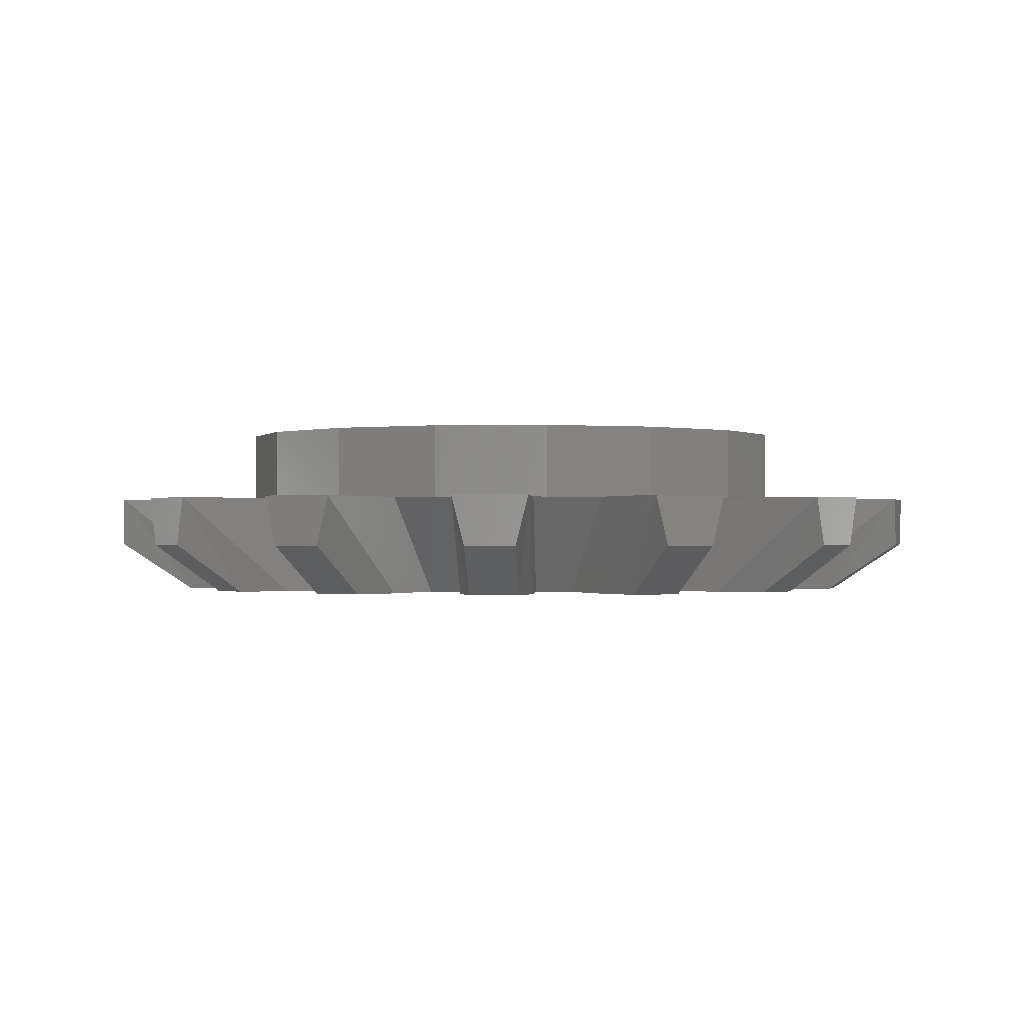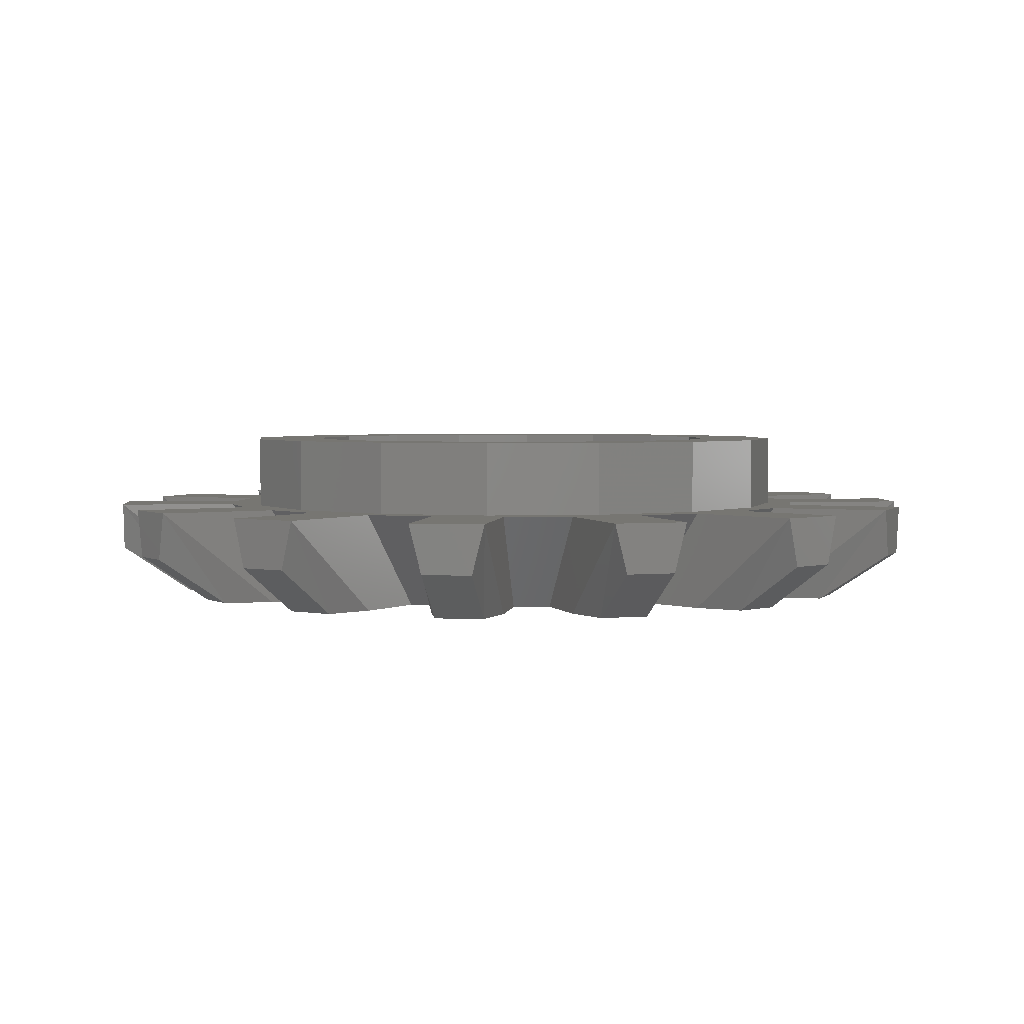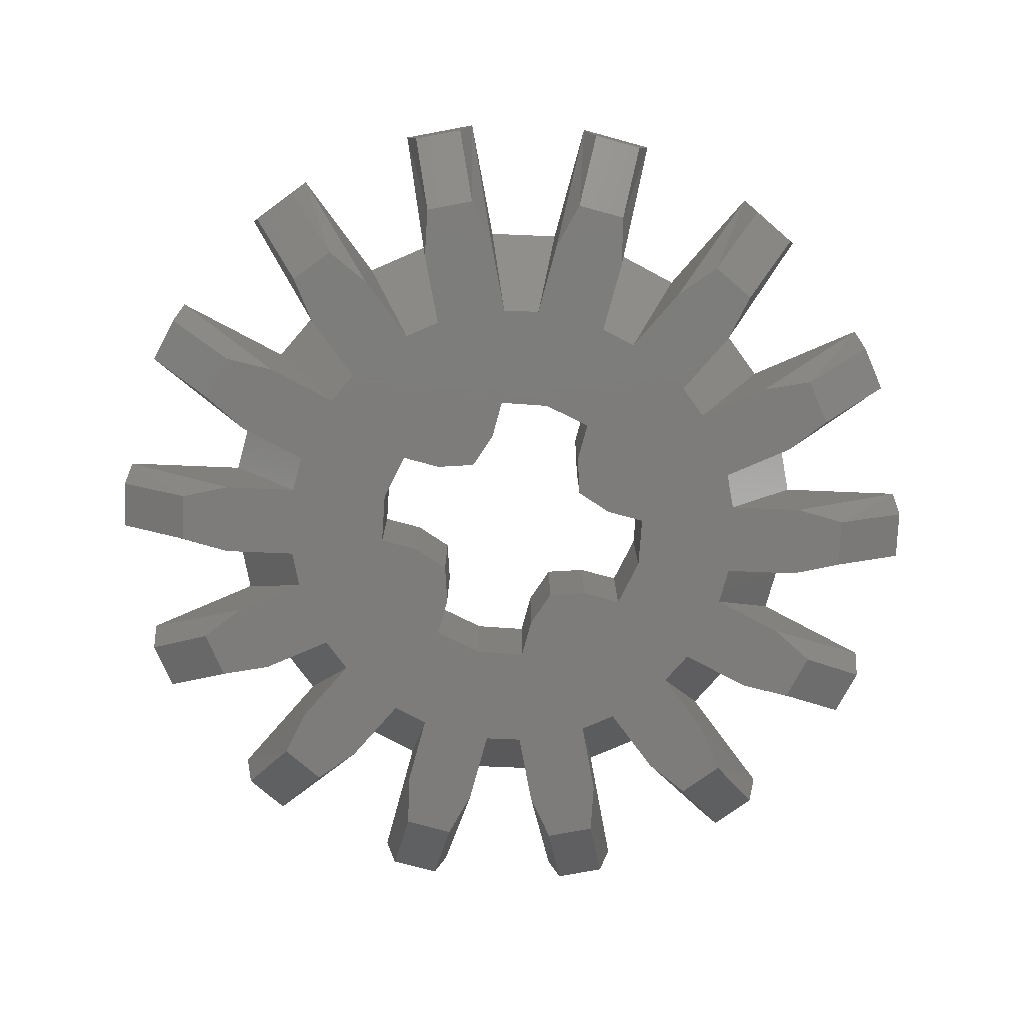
<metadata>
{"format":"stl","ext":"stl","renderer":"f3d","projection":"perspective","resolution":1024,"background":"white","views":[{"elev":-0.6,"azim":105.6,"up":"+Z"},{"elev":3.1,"azim":162.4,"up":"+Z"},{"elev":-76.0,"azim":164.8,"up":"+Z"}]}
</metadata>
<code>
# stl→obj: 320 verts, 592 faces
v 0.1 -0.1 -0.16
v 0.2217 -0.09184 -0.16
v 0.09184 -0.2217 -0.16
v -0.1 -0.1 -0.16
v -0.09184 -0.2217 -0.16
v -0.2217 -0.09184 -0.16
v -0.2217 0.09184 -0.16
v -0.09184 0.2217 -0.16
v -0.1 0.1 -0.16
v 0.1 0.1 -0.16
v 0.09184 0.2217 -0.16
v 0.2217 0.09184 -0.16
v 0.1697 0.1697 -0.16
v -0.1697 0.1697 -0.16
v -0.1697 -0.1697 -0.16
v 0.1697 -0.1697 -0.16
v 0.1 0.1 0
v 0.2217 0.09184 0
v 0.09184 0.2217 0
v -0.1 0.1 0
v -0.09184 0.2217 0
v -0.2217 0.09184 0
v -0.2217 -0.09184 0
v -0.09184 -0.2217 0
v -0.1 -0.1 0
v 0.1 -0.1 0
v 0.09184 -0.2217 0
v 0.2217 -0.09184 0
v 0.1697 -0.1697 0
v -0.1697 -0.1697 0
v -0.1697 0.1697 0
v 0.1697 0.1697 0
v -0.06 -0.52 -0.16
v -0.04 -0.6 -0.16
v -0.06 -0.72 0
v -0.04 -0.72 -0.08
v 0.04 -0.6 -0.16
v 0.06 -0.52 -0.16
v 0.06 -0.72 0
v 0.04 -0.72 -0.08
v -0.2797 -0.4425 -0.16
v -0.2964 -0.5232 -0.16
v -0.3665 -0.6227 0
v -0.3484 -0.6313 -0.08
v -0.2243 -0.5579 -0.16
v -0.1716 -0.4945 -0.16
v -0.2583 -0.6747 0
v -0.2764 -0.6661 -0.08
v -0.444 -0.2773 -0.16
v -0.494 -0.3428 -0.16
v -0.6003 -0.402 0
v -0.5879 -0.4176 -0.08
v -0.4442 -0.4054 -0.16
v -0.3691 -0.3711 -0.16
v -0.5255 -0.4958 0
v -0.538 -0.4802 -0.08
v -0.5203 -0.05722 -0.16
v -0.5939 -0.09452 -0.16
v -0.7153 -0.1017 0
v -0.7108 -0.1212 -0.08
v -0.5761 -0.1725 -0.16
v -0.4936 -0.1742 -0.16
v -0.6886 -0.2187 0
v -0.693 -0.1992 -0.08
v -0.4936 0.1742 -0.16
v -0.5761 0.1725 -0.16
v -0.6886 0.2187 0
v -0.693 0.1992 -0.08
v -0.5939 0.09452 -0.16
v -0.5203 0.05722 -0.16
v -0.7153 0.1017 0
v -0.7108 0.1212 -0.08
v -0.3691 0.3711 -0.16
v -0.4442 0.4054 -0.16
v -0.5255 0.4958 0
v -0.538 0.4802 -0.08
v -0.494 0.3428 -0.16
v -0.444 0.2773 -0.16
v -0.6003 0.402 0
v -0.5879 0.4176 -0.08
v -0.1716 0.4945 -0.16
v -0.2243 0.5579 -0.16
v -0.2583 0.6747 0
v -0.2764 0.6661 -0.08
v -0.2964 0.5232 -0.16
v -0.2797 0.4425 -0.16
v -0.3665 0.6227 0
v -0.3484 0.6313 -0.08
v 0.06 0.52 -0.16
v 0.04 0.6 -0.16
v 0.06 0.72 0
v 0.04 0.72 -0.08
v -0.04 0.6 -0.16
v -0.06 0.52 -0.16
v -0.06 0.72 0
v -0.04 0.72 -0.08
v 0.2797 0.4425 -0.16
v 0.2964 0.5232 -0.16
v 0.3665 0.6227 0
v 0.3484 0.6313 -0.08
v 0.2243 0.5579 -0.16
v 0.1716 0.4945 -0.16
v 0.2583 0.6747 0
v 0.2764 0.6661 -0.08
v 0.444 0.2773 -0.16
v 0.494 0.3428 -0.16
v 0.6003 0.402 0
v 0.5879 0.4176 -0.08
v 0.4442 0.4054 -0.16
v 0.3691 0.3711 -0.16
v 0.5255 0.4958 0
v 0.538 0.4802 -0.08
v 0.5203 0.05722 -0.16
v 0.5939 0.09452 -0.16
v 0.7153 0.1017 0
v 0.7108 0.1212 -0.08
v 0.5761 0.1725 -0.16
v 0.4936 0.1742 -0.16
v 0.6886 0.2187 0
v 0.693 0.1992 -0.08
v 0.4936 -0.1742 -0.16
v 0.5761 -0.1725 -0.16
v 0.6886 -0.2187 0
v 0.693 -0.1992 -0.08
v 0.5939 -0.09452 -0.16
v 0.5203 -0.05722 -0.16
v 0.7153 -0.1017 0
v 0.7108 -0.1212 -0.08
v 0.3691 -0.3711 -0.16
v 0.4442 -0.4054 -0.16
v 0.5255 -0.4958 0
v 0.538 -0.4802 -0.08
v 0.494 -0.3428 -0.16
v 0.444 -0.2773 -0.16
v 0.6003 -0.402 0
v 0.5879 -0.4176 -0.08
v 0.1716 -0.4945 -0.16
v 0.2243 -0.5579 -0.16
v 0.2583 -0.6747 0
v 0.2764 -0.6661 -0.08
v 0.2964 -0.5232 -0.16
v 0.2797 -0.4425 -0.16
v 0.3665 -0.6227 0
v 0.3484 -0.6313 -0.08
v 0.2241 -0.08 -0.16
v 0.16 -0.08 -0.16
v 0.08 -0.16 -0.16
v 0.08 -0.2241 -0.16
v -0.08 -0.16 -0.16
v -0.08 -0.2241 -0.16
v -0.2241 -0.08 -0.16
v -0.16 -0.08 -0.16
v -0.16 0.08 -0.16
v -0.2241 0.08 -0.16
v -0.08 0.2241 -0.16
v -0.08 0.16 -0.16
v 0.08 0.2241 -0.16
v 0.08 0.16 -0.16
v 0.2241 0.08 -0.16
v 0.16 0.08 -0.16
v 0.2241 0.08 0
v 0.16 0.08 0
v 0.08 0.16 0
v 0.08 0.2241 0
v -0.08 0.16 0
v -0.08 0.2241 0
v -0.2241 0.08 0
v -0.16 0.08 0
v -0.16 -0.08 0
v -0.2241 -0.08 0
v -0.08 -0.2241 0
v -0.08 -0.16 0
v 0.08 -0.2241 0
v 0.08 -0.16 0
v 0.2241 -0.08 0
v 0.16 -0.08 0
v 0.24 0 0
v 0.24 0 -0.16
v 0 -0.24 -0.16
v 0 -0.24 0
v -0.24 0 -0.16
v -0.24 0 0
v 0 0.24 -0.16
v 0 0.24 0
v 0.36 0 0
v 0.3326 0.1378 0
v 0.2546 0.2546 0
v 0.1378 0.3326 0
v -0 0.36 0
v -0 0.24 0
v -0.1378 0.3326 0
v -0.2546 0.2546 0
v -0.3326 0.1378 0
v -0.36 -0 0
v -0.24 -0 0
v -0.3326 -0.1378 0
v -0.2546 -0.2546 0
v -0.1378 -0.3326 0
v 0 -0.36 0
v 0.1378 -0.3326 0
v 0.2546 -0.2546 0
v 0.3326 -0.1378 0
v 0.36 0 0.12
v 0.48 0 0.12
v 0.4435 0.1837 0.12
v 0.3326 0.1378 0.12
v 0.3394 0.3394 0.12
v 0.2546 0.2546 0.12
v 0.1837 0.4435 0.12
v 0.1378 0.3326 0.12
v -0 0.48 0.12
v -0 0.36 0.12
v -0.1837 0.4435 0.12
v -0.1378 0.3326 0.12
v -0.3394 0.3394 0.12
v -0.2546 0.2546 0.12
v -0.4435 0.1837 0.12
v -0.3326 0.1378 0.12
v -0.48 -0 0.12
v -0.36 -0 0.12
v -0.4435 -0.1837 0.12
v -0.3326 -0.1378 0.12
v -0.3394 -0.3394 0.12
v -0.2546 -0.2546 0.12
v -0.1837 -0.4435 0.12
v -0.1378 -0.3326 0.12
v 0 -0.48 0.12
v 0 -0.36 0.12
v 0.1837 -0.4435 0.12
v 0.1378 -0.3326 0.12
v 0.3394 -0.3394 0.12
v 0.2546 -0.2546 0.12
v 0.4435 -0.1837 0.12
v 0.3326 -0.1378 0.12
v 0.48 0 0
v 0.4435 -0.1837 0
v 0.3394 -0.3394 0
v 0.1837 -0.4435 0
v 0 -0.48 0
v -0.1837 -0.4435 0
v -0.3394 -0.3394 0
v -0.4435 -0.1837 0
v -0.48 -0 0
v -0.4435 0.1837 0
v -0.3394 0.3394 0
v -0.1837 0.4435 0
v -0 0.48 0
v 0.1837 0.4435 0
v 0.3394 0.3394 0
v 0.4435 0.1837 0
v -0.09185 -0.2217 -0.16
v 0.06 -0.4 -0.16
v -0.06 -0.4 -0.16
v -0.2276 -0.3344 -0.16
v -0.1195 -0.3864 -0.16
v -0.2753 -0.2963 -0.16
v -0.2217 -0.09185 -0.16
v -0.3501 -0.2025 -0.16
v -0.3766 -0.1475 -0.16
v -0.4033 0.03051 -0.16
v -0.4033 -0.03051 -0.16
v -0.3766 0.1475 -0.16
v -0.2217 0.09185 -0.16
v -0.3501 0.2025 -0.16
v -0.2276 0.3344 -0.16
v -0.2753 0.2963 -0.16
v -0.1195 0.3864 -0.16
v -0.09185 0.2217 -0.16
v -0.0599 0.4 -0.16
v 0.09185 0.2217 -0.16
v -0.06 0.4 -0.16
v 0.06 0.4 -0.16
v 0.2276 0.3344 -0.16
v 0.1195 0.3864 -0.16
v 0.2753 0.2963 -0.16
v 0.2217 0.09185 -0.16
v 0.3501 0.2025 -0.16
v 0.3766 0.1475 -0.16
v 0.4033 -0.03051 -0.16
v 0.4033 0.03051 -0.16
v 0.3766 -0.1475 -0.16
v 0.2217 -0.09185 -0.16
v 0.3501 -0.2025 -0.16
v 0.2276 -0.3344 -0.16
v 0.2753 -0.2963 -0.16
v 0.1195 -0.3864 -0.16
v 0.09185 -0.2217 -0.16
v 0.0599 -0.4 -0.16
v -0.06 -0.52 0
v 0.06 -0.52 0
v -0.1716 -0.4945 0
v -0.2797 -0.4425 0
v -0.3691 -0.3711 0
v -0.444 -0.2773 0
v -0.4936 -0.1742 0
v -0.48 0 0
v -0.5203 -0.05722 0
v -0.5203 0.05722 0
v -0.4936 0.1742 0
v -0.444 0.2773 0
v -0.3691 0.3711 0
v -0.2797 0.4425 0
v -0.1716 0.4945 0
v 0 0.48 0
v -0.0599 0.5199 0
v 0.06 0.52 0
v -0.06 0.52 0
v 0.1716 0.4945 0
v 0.2797 0.4425 0
v 0.3691 0.3711 0
v 0.444 0.2773 0
v 0.4936 0.1742 0
v 0.5203 0.05722 0
v 0.5203 -0.05722 0
v 0.4936 -0.1742 0
v 0.444 -0.2773 0
v 0.3691 -0.3711 0
v 0.2797 -0.4425 0
v 0.1716 -0.4945 0
v 0.0599 -0.5199 0
f 1 2 3
f 4 5 6
f 7 8 9
f 10 11 12
f 11 13 12
f 7 14 8
f 5 15 6
f 2 16 3
f 17 18 19
f 20 21 22
f 23 24 25
f 26 27 28
f 27 29 28
f 23 30 24
f 21 31 22
f 18 32 19
f 33 34 35
f 34 36 35
f 37 38 39
f 37 39 40
f 41 42 43
f 42 44 43
f 45 46 47
f 45 47 48
f 49 50 51
f 50 52 51
f 53 54 55
f 53 55 56
f 57 58 59
f 58 60 59
f 61 62 63
f 61 63 64
f 65 66 67
f 66 68 67
f 69 70 71
f 69 71 72
f 73 74 75
f 74 76 75
f 77 78 79
f 77 79 80
f 81 82 83
f 82 84 83
f 85 86 87
f 85 87 88
f 89 90 91
f 90 92 91
f 93 94 95
f 93 95 96
f 97 98 99
f 98 100 99
f 101 102 103
f 101 103 104
f 105 106 107
f 106 108 107
f 109 110 111
f 109 111 112
f 113 114 115
f 114 116 115
f 117 118 119
f 117 119 120
f 121 122 123
f 122 124 123
f 125 126 127
f 125 127 128
f 129 130 131
f 130 132 131
f 133 134 135
f 133 135 136
f 137 138 139
f 138 140 139
f 141 142 143
f 141 143 144
f 145 2 1
f 145 1 146
f 147 1 3
f 147 3 148
f 4 149 150
f 4 150 5
f 4 6 151
f 4 151 152
f 7 9 153
f 7 153 154
f 8 155 156
f 8 156 9
f 157 11 10
f 157 10 158
f 12 159 160
f 12 160 10
f 161 18 17
f 161 17 162
f 163 17 19
f 163 19 164
f 20 165 166
f 20 166 21
f 20 22 167
f 20 167 168
f 23 25 169
f 23 169 170
f 24 171 172
f 24 172 25
f 173 27 26
f 173 26 174
f 28 175 176
f 28 176 26
f 177 178 145
f 177 145 175
f 175 145 146
f 175 146 176
f 176 146 1
f 176 1 26
f 26 1 147
f 26 147 174
f 174 147 148
f 174 148 173
f 173 148 179
f 173 179 180
f 171 180 179
f 171 179 150
f 171 150 149
f 171 149 172
f 172 149 4
f 172 4 25
f 25 4 152
f 25 152 169
f 169 152 151
f 169 151 170
f 170 151 181
f 170 181 182
f 182 181 154
f 182 154 167
f 167 154 153
f 167 153 168
f 168 153 9
f 168 9 20
f 20 9 156
f 20 156 165
f 156 155 166
f 156 166 165
f 166 155 183
f 166 183 184
f 164 184 183
f 164 183 157
f 164 157 158
f 164 158 163
f 163 158 10
f 163 10 17
f 17 10 160
f 17 160 162
f 160 159 161
f 160 161 162
f 161 159 178
f 161 178 177
f 177 185 186
f 177 186 18
f 18 186 187
f 18 187 32
f 32 187 188
f 32 188 19
f 19 188 189
f 19 189 190
f 190 189 191
f 190 191 21
f 21 191 192
f 21 192 31
f 31 192 193
f 31 193 22
f 22 193 194
f 22 194 195
f 195 194 196
f 195 196 23
f 23 196 197
f 23 197 30
f 30 197 198
f 30 198 24
f 24 198 199
f 24 199 180
f 180 199 200
f 180 200 27
f 27 200 201
f 27 201 29
f 29 201 202
f 29 202 28
f 28 202 185
f 28 185 177
f 203 204 205
f 203 205 206
f 206 205 207
f 206 207 208
f 208 207 209
f 208 209 210
f 210 209 211
f 210 211 212
f 212 211 213
f 212 213 214
f 214 213 215
f 214 215 216
f 216 215 217
f 216 217 218
f 218 217 219
f 218 219 220
f 220 219 221
f 220 221 222
f 222 221 223
f 222 223 224
f 224 223 225
f 224 225 226
f 226 225 227
f 226 227 228
f 228 227 229
f 228 229 230
f 230 229 231
f 230 231 232
f 232 231 233
f 232 233 234
f 234 233 204
f 234 204 203
f 185 203 206
f 185 206 186
f 186 206 208
f 186 208 187
f 187 208 210
f 187 210 188
f 188 210 212
f 188 212 189
f 189 212 214
f 189 214 191
f 191 214 216
f 191 216 192
f 192 216 218
f 192 218 193
f 193 218 220
f 193 220 194
f 194 220 222
f 194 222 196
f 196 222 224
f 196 224 197
f 197 224 226
f 197 226 198
f 198 226 228
f 198 228 199
f 199 228 230
f 199 230 200
f 200 230 232
f 200 232 201
f 201 232 234
f 201 234 202
f 202 234 203
f 202 203 185
f 235 204 233
f 235 233 236
f 236 233 231
f 236 231 237
f 237 231 229
f 237 229 238
f 238 229 227
f 238 227 239
f 239 227 225
f 239 225 240
f 240 225 223
f 240 223 241
f 241 223 221
f 241 221 242
f 242 221 219
f 242 219 243
f 243 219 217
f 243 217 244
f 244 217 215
f 244 215 245
f 245 215 213
f 245 213 246
f 246 213 211
f 246 211 247
f 247 211 209
f 247 209 248
f 248 209 207
f 248 207 249
f 249 207 205
f 249 205 250
f 250 205 204
f 250 204 235
f 251 179 252
f 251 252 253
f 254 251 253
f 254 253 255
f 256 15 251
f 256 251 254
f 257 15 256
f 257 256 258
f 181 257 258
f 181 258 259
f 260 181 259
f 260 259 261
f 262 263 181
f 262 181 260
f 14 263 262
f 14 262 264
f 265 14 264
f 265 264 266
f 267 268 14
f 267 14 265
f 269 183 268
f 269 268 267
f 270 183 271
f 270 271 272
f 273 270 272
f 273 272 274
f 275 13 270
f 275 270 273
f 276 13 275
f 276 275 277
f 178 276 277
f 178 277 278
f 279 178 278
f 279 278 280
f 281 282 178
f 281 178 279
f 16 282 281
f 16 281 283
f 284 16 283
f 284 283 285
f 286 287 16
f 286 16 284
f 288 179 287
f 288 287 286
f 289 290 239
f 289 239 240
f 291 289 240
f 291 240 292
f 292 240 241
f 292 241 293
f 294 293 241
f 294 241 242
f 295 294 242
f 295 242 296
f 297 295 296
f 297 296 298
f 298 296 244
f 298 244 299
f 300 299 244
f 300 244 245
f 301 300 245
f 301 245 302
f 302 245 246
f 302 246 303
f 303 246 304
f 303 304 305
f 306 307 304
f 306 304 248
f 308 306 248
f 308 248 309
f 309 248 249
f 309 249 310
f 311 310 249
f 311 249 250
f 312 311 250
f 312 250 235
f 313 312 235
f 313 235 314
f 314 235 236
f 314 236 315
f 316 315 236
f 316 236 237
f 317 316 237
f 317 237 318
f 318 237 238
f 318 238 319
f 319 238 239
f 319 239 320
f 38 37 34
f 38 34 33
f 35 36 40
f 35 40 39
f 255 253 289
f 255 289 291
f 253 33 35
f 253 35 289
f 34 37 40
f 34 40 36
f 38 252 290
f 38 290 39
f 38 33 253
f 38 253 252
f 39 290 289
f 39 289 35
f 46 45 42
f 46 42 41
f 43 44 48
f 43 48 47
f 256 254 292
f 256 292 293
f 254 41 43
f 254 43 292
f 42 45 48
f 42 48 44
f 46 255 291
f 46 291 47
f 46 41 254
f 46 254 255
f 47 291 292
f 47 292 43
f 54 53 50
f 54 50 49
f 51 52 56
f 51 56 55
f 259 258 294
f 259 294 295
f 258 49 51
f 258 51 294
f 50 53 56
f 50 56 52
f 54 256 293
f 54 293 55
f 54 49 258
f 54 258 256
f 55 293 294
f 55 294 51
f 62 61 58
f 62 58 57
f 59 60 64
f 59 64 63
f 260 261 297
f 260 297 298
f 261 57 59
f 261 59 297
f 58 61 64
f 58 64 60
f 62 259 295
f 62 295 63
f 62 57 261
f 62 261 259
f 63 295 297
f 63 297 59
f 70 69 66
f 70 66 65
f 67 68 72
f 67 72 71
f 264 262 299
f 264 299 300
f 262 65 67
f 262 67 299
f 66 69 72
f 66 72 68
f 70 260 298
f 70 298 71
f 70 65 262
f 70 262 260
f 71 298 299
f 71 299 67
f 78 77 74
f 78 74 73
f 75 76 80
f 75 80 79
f 265 266 301
f 265 301 302
f 266 73 75
f 266 75 301
f 74 77 80
f 74 80 76
f 78 264 300
f 78 300 79
f 78 73 266
f 78 266 264
f 79 300 301
f 79 301 75
f 86 85 82
f 86 82 81
f 83 84 88
f 83 88 87
f 271 267 303
f 271 303 307
f 267 81 83
f 267 83 303
f 82 85 88
f 82 88 84
f 86 265 302
f 86 302 87
f 86 81 267
f 86 267 265
f 87 302 303
f 87 303 83
f 94 93 90
f 94 90 89
f 91 92 96
f 91 96 95
f 274 272 306
f 274 306 308
f 272 89 91
f 272 91 306
f 90 93 96
f 90 96 92
f 94 271 307
f 94 307 95
f 94 89 272
f 94 272 271
f 95 307 306
f 95 306 91
f 102 101 98
f 102 98 97
f 99 100 104
f 99 104 103
f 275 273 309
f 275 309 310
f 273 97 99
f 273 99 309
f 98 101 104
f 98 104 100
f 102 274 308
f 102 308 103
f 102 97 273
f 102 273 274
f 103 308 309
f 103 309 99
f 110 109 106
f 110 106 105
f 107 108 112
f 107 112 111
f 278 277 311
f 278 311 312
f 277 105 107
f 277 107 311
f 106 109 112
f 106 112 108
f 110 275 310
f 110 310 111
f 110 105 277
f 110 277 275
f 111 310 311
f 111 311 107
f 118 117 114
f 118 114 113
f 115 116 120
f 115 120 119
f 279 280 313
f 279 313 314
f 280 113 115
f 280 115 313
f 114 117 120
f 114 120 116
f 118 278 312
f 118 312 119
f 118 113 280
f 118 280 278
f 119 312 313
f 119 313 115
f 126 125 122
f 126 122 121
f 123 124 128
f 123 128 127
f 283 281 315
f 283 315 316
f 281 121 123
f 281 123 315
f 122 125 128
f 122 128 124
f 126 279 314
f 126 314 127
f 126 121 281
f 126 281 279
f 127 314 315
f 127 315 123
f 134 133 130
f 134 130 129
f 131 132 136
f 131 136 135
f 284 285 317
f 284 317 318
f 285 129 131
f 285 131 317
f 130 133 136
f 130 136 132
f 134 283 316
f 134 316 135
f 134 129 285
f 134 285 283
f 135 316 317
f 135 317 131
f 142 141 138
f 142 138 137
f 139 140 144
f 139 144 143
f 252 286 319
f 252 319 290
f 286 137 139
f 286 139 319
f 138 141 144
f 138 144 140
f 142 284 318
f 142 318 143
f 142 137 286
f 142 286 284
f 143 318 319
f 143 319 139

</code>
